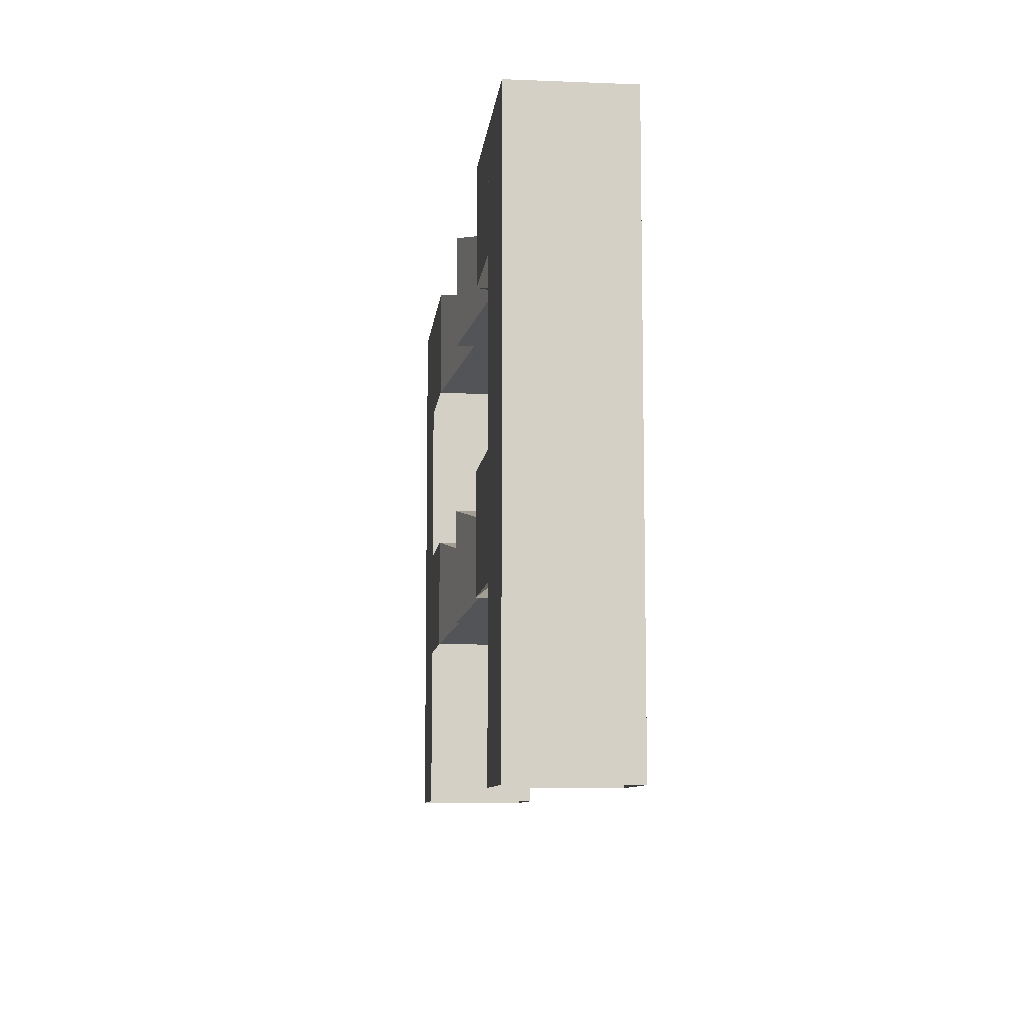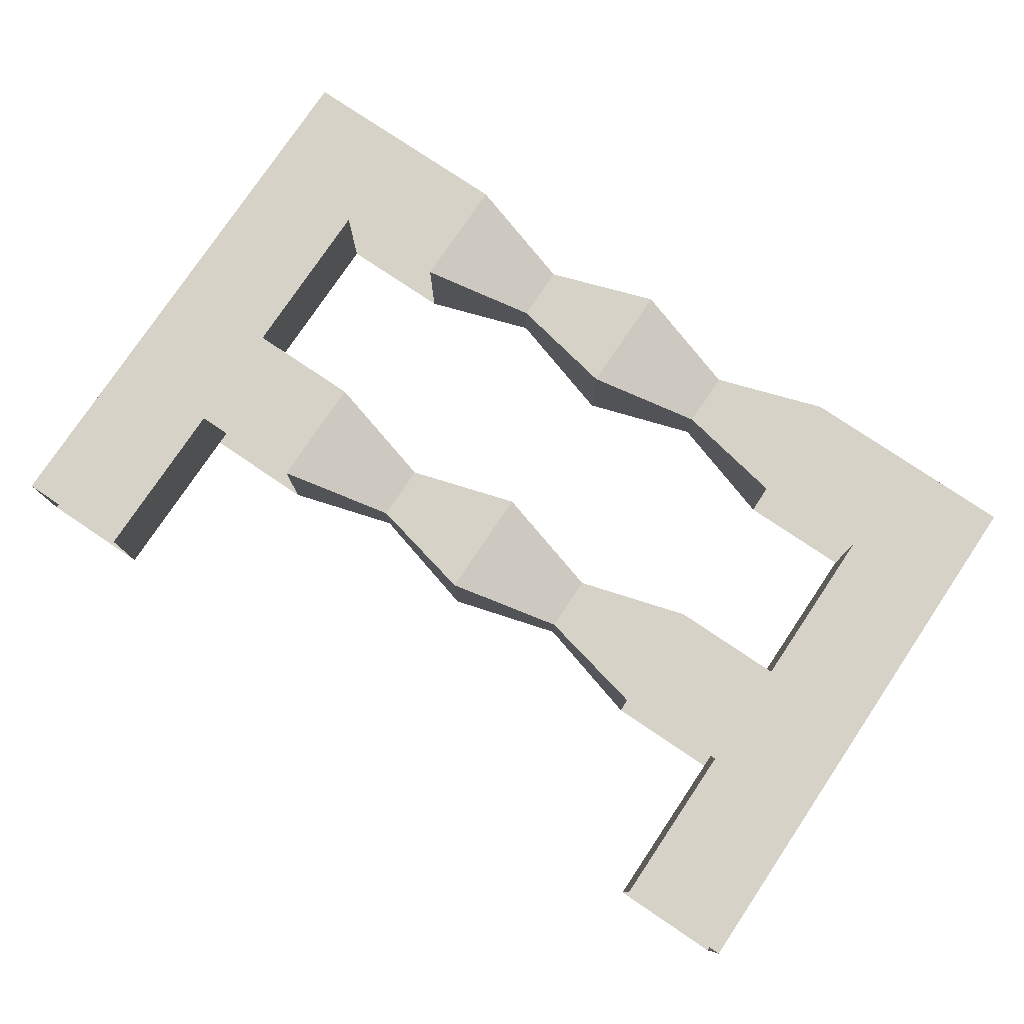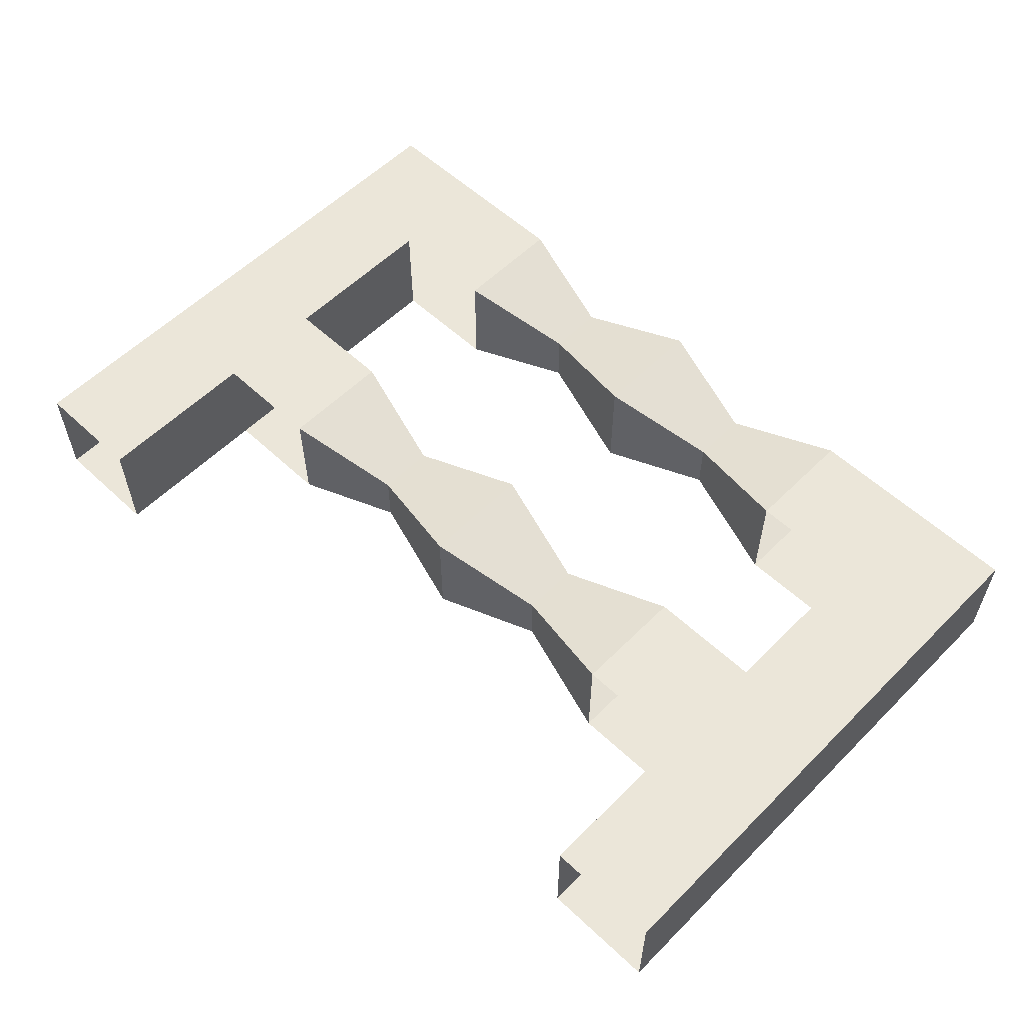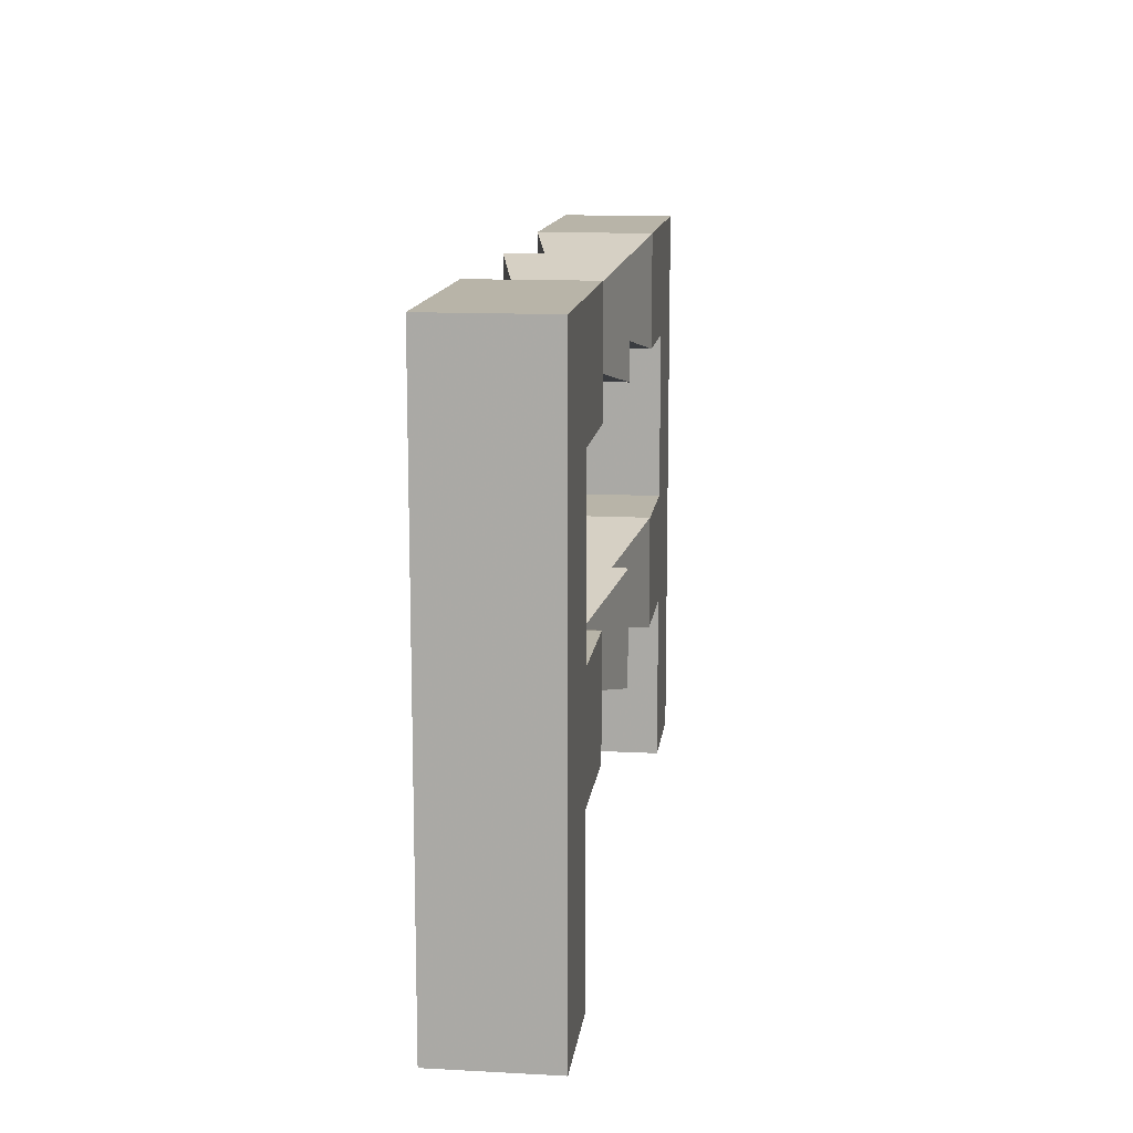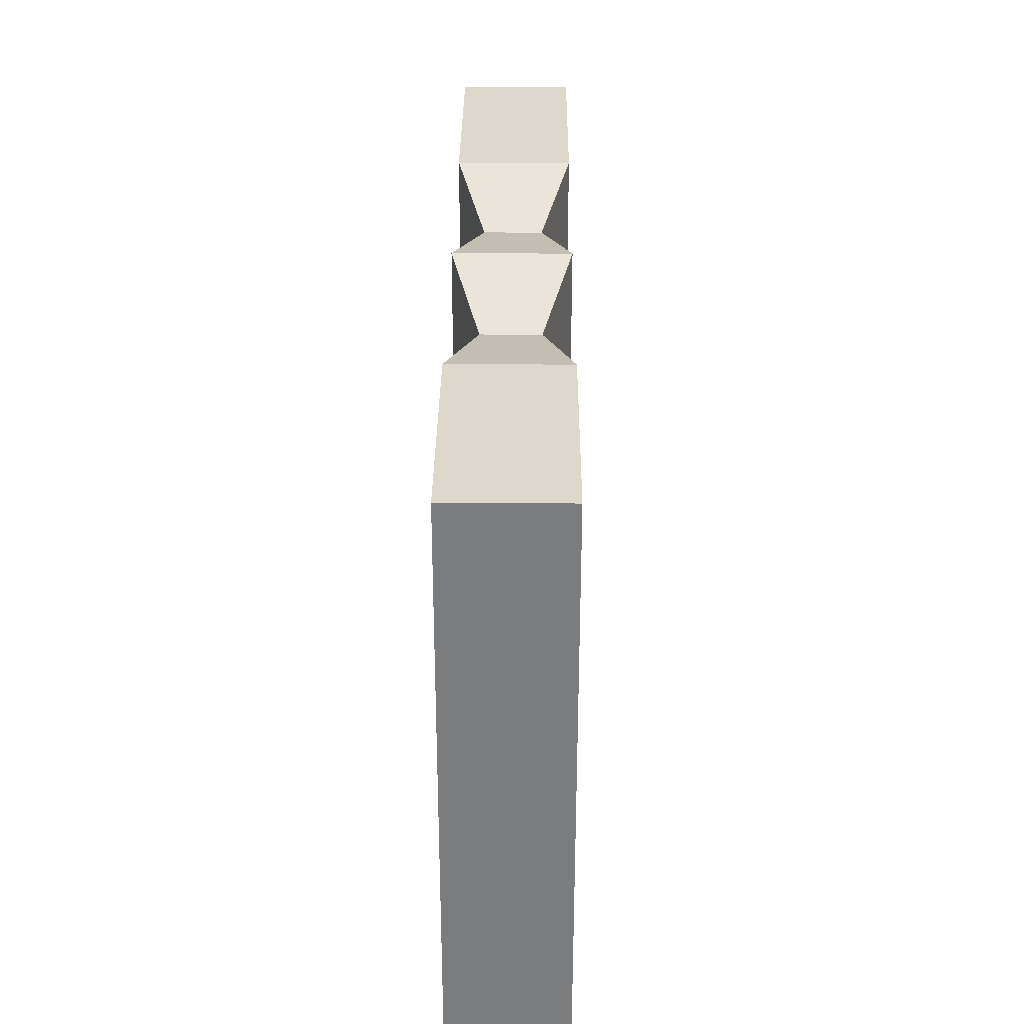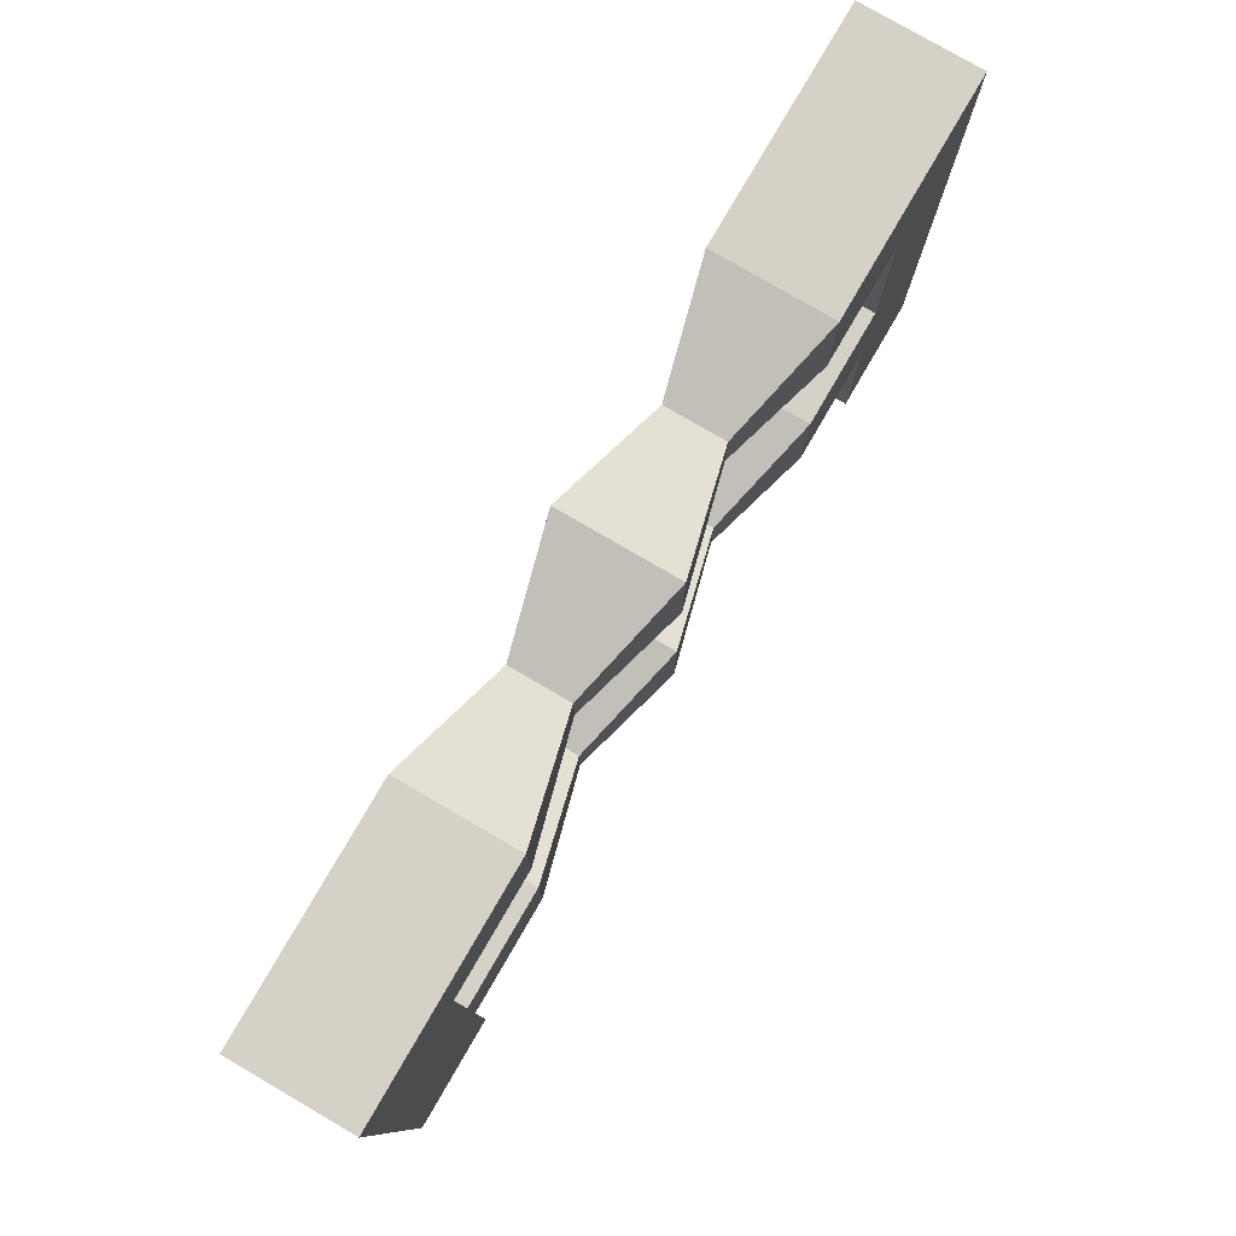
<metadata>
{"format":"obj","ext":"obj","renderer":"f3d","projection":"perspective","resolution":1024,"background":"white","views":[{"elev":-8.9,"azim":-96.1,"up":"+Y"},{"elev":78.2,"azim":33.9,"up":"+Z"},{"elev":56.9,"azim":44.1,"up":"+Z"},{"elev":13.0,"azim":97.0,"up":"+Y"},{"elev":31.3,"azim":-89.5,"up":"+Y"},{"elev":79.1,"azim":-59.8,"up":"+Y"}]}
</metadata>
<code>
o woodenrailing_back
v 0.48 0 -0.48
v 0.64 0 -0.48
v 0.64 0.8 -0.48
v 0.48 0.8 -0.48
v 0.64 0 -0.64
v 0.48 0 -0.64
v 0.48 0.8 -0.64
v 0.64 0.8 -0.64
v -0.64 0 -0.48
v -0.48 0 -0.48
v -0.48 0.8 -0.48
v -0.64 0.8 -0.48
v -0.48 0 -0.64
v -0.64 0 -0.64
v -0.64 0.8 -0.64
v -0.48 0.8 -0.64
v -0.48 0.64 -0.64
v -0.48 0.64 -0.48
v 0.48 0.64 -0.48
v 0.48 0.64 -0.64
v -0.32 0.8 -0.48
v -0.32 0.8 -0.64
v 0.32 0.4 -0.64
v 0.32 0.4 -0.48
v 0.48 0.4 -0.48
v 0.48 0.4 -0.64
v 0.32 0.8 -0.64
v 0.32 0.8 -0.48
v -0.48 0.4 -0.64
v -0.48 0.4 -0.48
v -0.32 0.4 -0.48
v -0.32 0.4 -0.64
v -0.32 0.24 -0.48
v -0.48 0.24 -0.48
v -0.32 0.24 -0.64
v -0.16 0.36 -0.6
v -0.16 0.28 -0.6
v -0.16 0.28 -0.52
v -0.16 0.36 -0.52
v 0 0.4 -0.64
v 0 0.24 -0.64
v 0 0.24 -0.48
v 0 0.4 -0.48
v 0.16 0.36 -0.6
v 0.16 0.28 -0.6
v 0.16 0.28 -0.52
v 0.16 0.36 -0.52
v 0.32 0.24 -0.64
v 0.32 0.24 -0.48
v 0.48 0.24 -0.48
v 0.48 0.24 -0.64
v -0.48 0.24 -0.64
v -0.32 0.64 -0.48
v -0.32 0.64 -0.64
v 0.32 0.64 -0.48
v 0.32 0.64 -0.64
v 0.16 0.68 -0.6
v 0.16 0.76 -0.6
v 0.16 0.68 -0.52
v 0.16 0.76 -0.52
v 0 0.64 -0.64
v 0 0.8 -0.64
v 0 0.8 -0.48
v 0 0.64 -0.48
v -0.16 0.68 -0.6
v -0.16 0.76 -0.6
v -0.16 0.68 -0.52
v -0.16 0.76 -0.52
f 1 2 3 4
f 5 6 7 8
f 9 10 11 12
f 13 14 15 16
f 14 9 12 15
f 10 13 17 18
f 6 1 19 20
f 2 5 8 3
f 15 12 21 22
f 23 24 25 26
f 27 28 3 8
f 29 30 31 32
f 33 31 30 34
f 35 32 36 37
f 31 33 38 39
f 32 31 39 36
f 33 35 37 38
f 37 36 40 41
f 38 37 41 42
f 36 39 43 40
f 39 38 42 43
f 41 40 44 45
f 43 42 46 47
f 40 43 47 44
f 42 41 45 46
f 45 44 23 48
f 46 45 48 49
f 44 47 24 23
f 47 46 49 24
f 49 50 25 24
f 48 23 26 51
f 29 32 35 52
f 53 21 11 18
f 16 22 54 17
f 55 19 4 28
f 56 27 7 20
f 57 58 27 56
f 59 57 56 55
f 58 60 28 27
f 60 59 55 28
f 61 62 58 57
f 63 64 59 60
f 62 63 60 58
f 64 61 57 59
f 65 66 62 61
f 67 65 61 64
f 66 68 63 62
f 68 67 64 63
f 54 22 66 65
f 21 53 67 68
f 22 21 68 66
f 53 54 65 67
o woodenrailing_front
v 0.48 0 -0.48
v 0.64 0 -0.48
v 0.64 0.8 -0.48
v 0.48 0.8 -0.48
v 0.64 0 -0.64
v 0.48 0 -0.64
v 0.48 0.8 -0.64
v 0.64 0.8 -0.64
v -0.64 0 -0.48
v -0.48 0 -0.48
v -0.48 0.8 -0.48
v -0.64 0.8 -0.48
v -0.48 0 -0.64
v -0.64 0 -0.64
v -0.64 0.8 -0.64
v -0.48 0.8 -0.64
v -0.48 0.64 -0.64
v -0.48 0.64 -0.48
v 0.48 0.64 -0.48
v 0.48 0.64 -0.64
v -0.32 0.8 -0.48
v -0.32 0.8 -0.64
v 0.32 0.4 -0.64
v 0.32 0.4 -0.48
v 0.48 0.4 -0.48
v 0.48 0.4 -0.64
v 0.32 0.8 -0.64
v 0.32 0.8 -0.48
v -0.48 0.4 -0.64
v -0.48 0.4 -0.48
v -0.32 0.4 -0.48
v -0.32 0.4 -0.64
v -0.32 0.24 -0.48
v -0.48 0.24 -0.48
v -0.32 0.24 -0.64
v -0.16 0.36 -0.6
v -0.16 0.28 -0.6
v -0.16 0.28 -0.52
v -0.16 0.36 -0.52
v 0 0.4 -0.64
v 0 0.24 -0.64
v 0 0.24 -0.48
v 0 0.4 -0.48
v 0.16 0.36 -0.6
v 0.16 0.28 -0.6
v 0.16 0.28 -0.52
v 0.16 0.36 -0.52
v 0.32 0.24 -0.64
v 0.32 0.24 -0.48
v 0.48 0.24 -0.48
v 0.48 0.24 -0.64
v -0.48 0.24 -0.64
v -0.32 0.64 -0.48
v -0.32 0.64 -0.64
v 0.32 0.64 -0.48
v 0.32 0.64 -0.64
v 0.16 0.68 -0.6
v 0.16 0.76 -0.6
v 0.16 0.68 -0.52
v 0.16 0.76 -0.52
v 0 0.64 -0.64
v 0 0.8 -0.64
v 0 0.8 -0.48
v 0 0.64 -0.48
v -0.16 0.68 -0.6
v -0.16 0.76 -0.6
v -0.16 0.68 -0.52
v -0.16 0.76 -0.52
f 69 70 71 72
f 73 74 75 76
f 77 78 79 80
f 81 82 83 84
f 82 77 80 83
f 78 81 85 86
f 74 69 87 88
f 70 73 76 71
f 83 80 89 90
f 91 92 93 94
f 95 96 71 76
f 97 98 99 100
f 101 99 98 102
f 103 100 104 105
f 99 101 106 107
f 100 99 107 104
f 101 103 105 106
f 105 104 108 109
f 106 105 109 110
f 104 107 111 108
f 107 106 110 111
f 109 108 112 113
f 111 110 114 115
f 108 111 115 112
f 110 109 113 114
f 113 112 91 116
f 114 113 116 117
f 112 115 92 91
f 115 114 117 92
f 117 118 93 92
f 116 91 94 119
f 97 100 103 120
f 121 89 79 86
f 84 90 122 85
f 123 87 72 96
f 124 95 75 88
f 125 126 95 124
f 127 125 124 123
f 126 128 96 95
f 128 127 123 96
f 129 130 126 125
f 131 132 127 128
f 130 131 128 126
f 132 129 125 127
f 133 134 130 129
f 135 133 129 132
f 134 136 131 130
f 136 135 132 131
f 122 90 134 133
f 89 121 135 136
f 90 89 136 134
f 121 122 133 135

</code>
